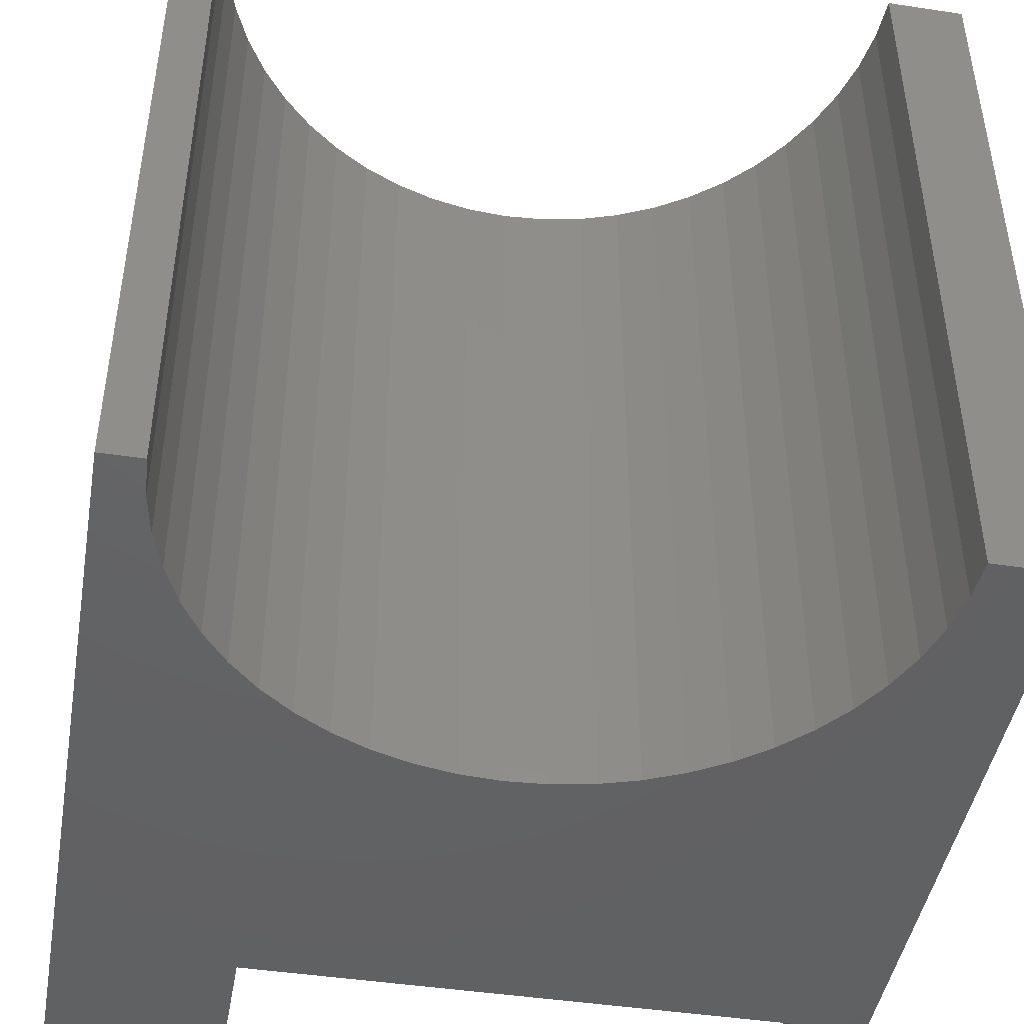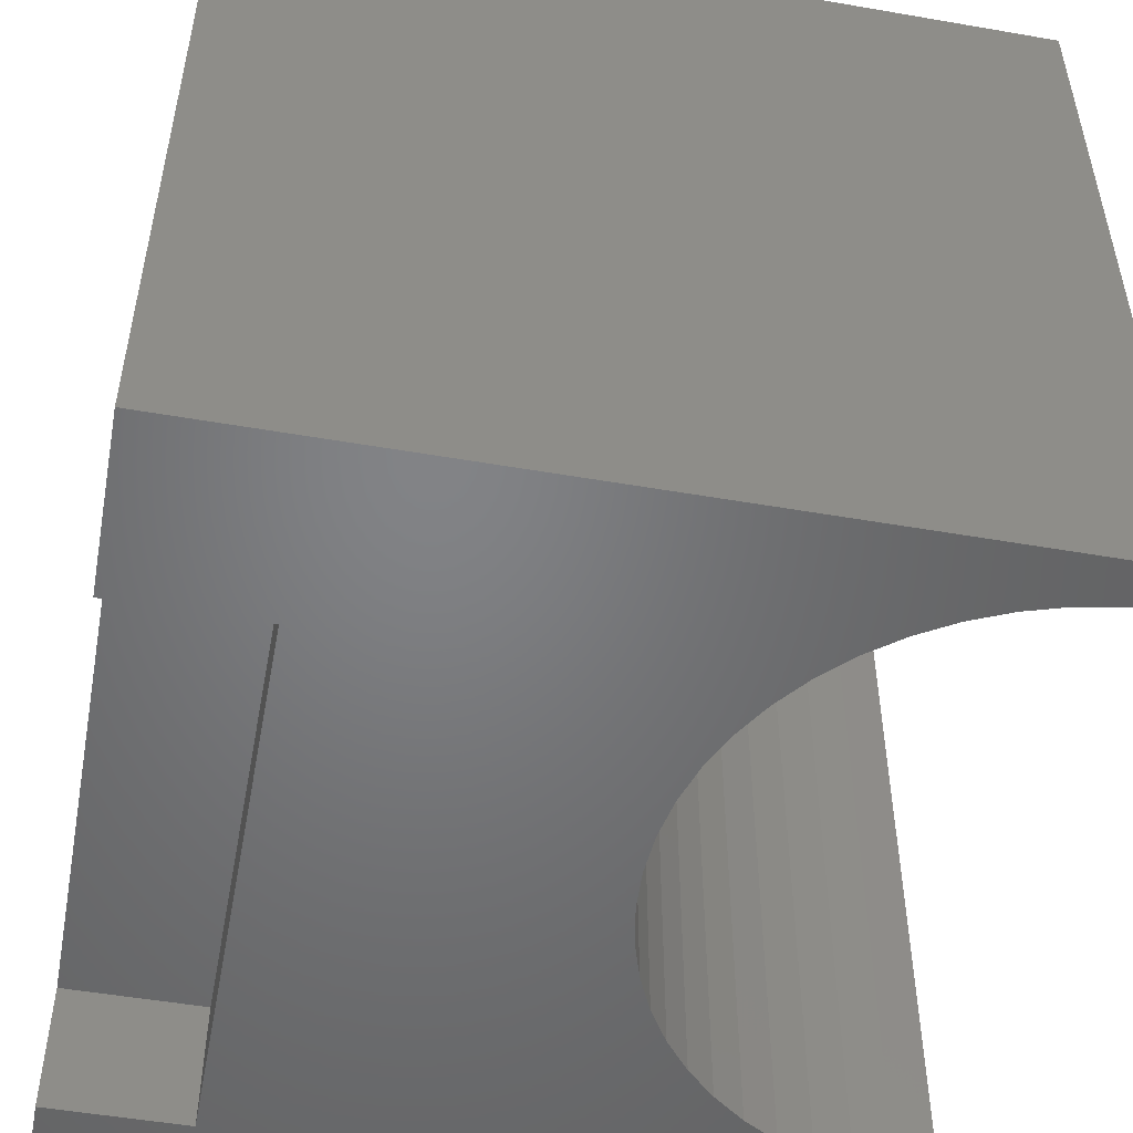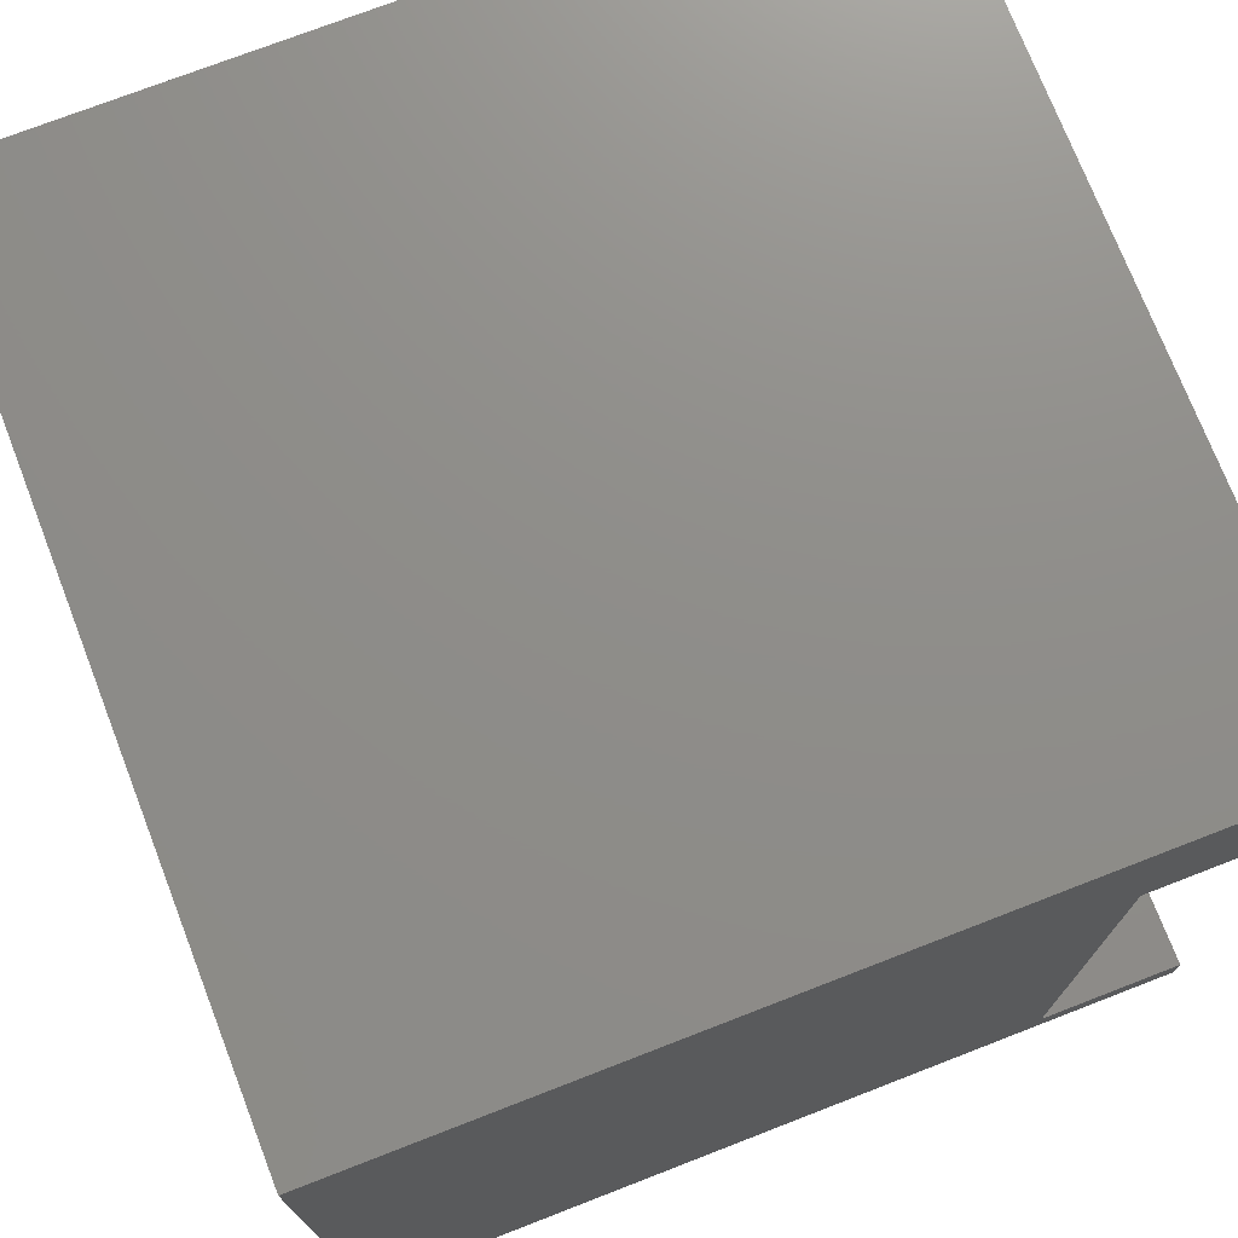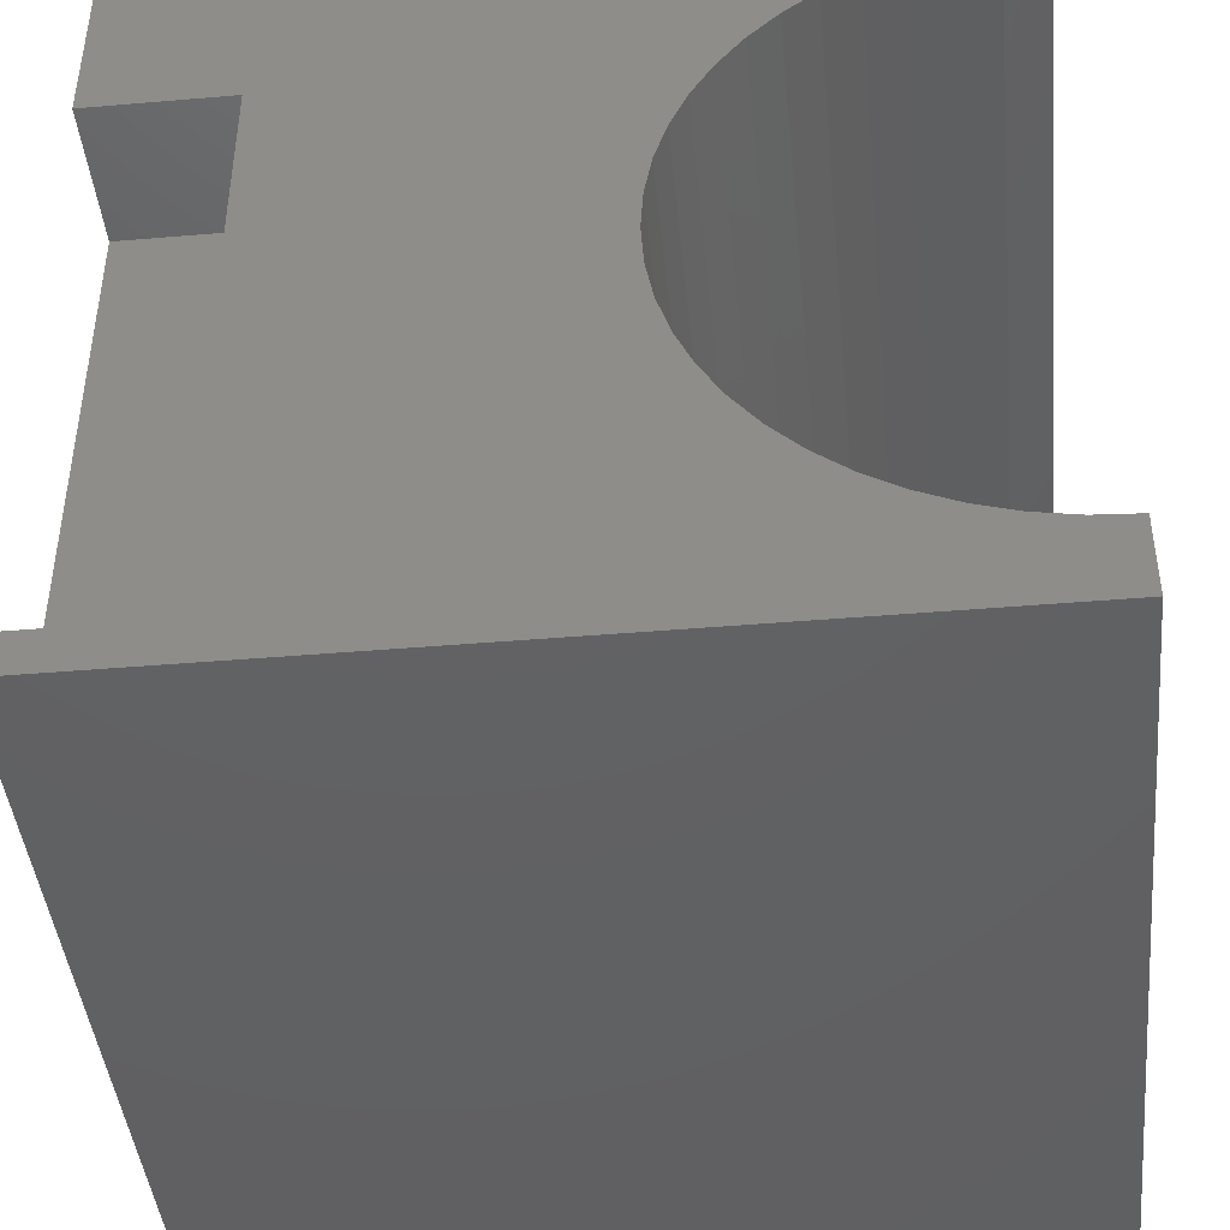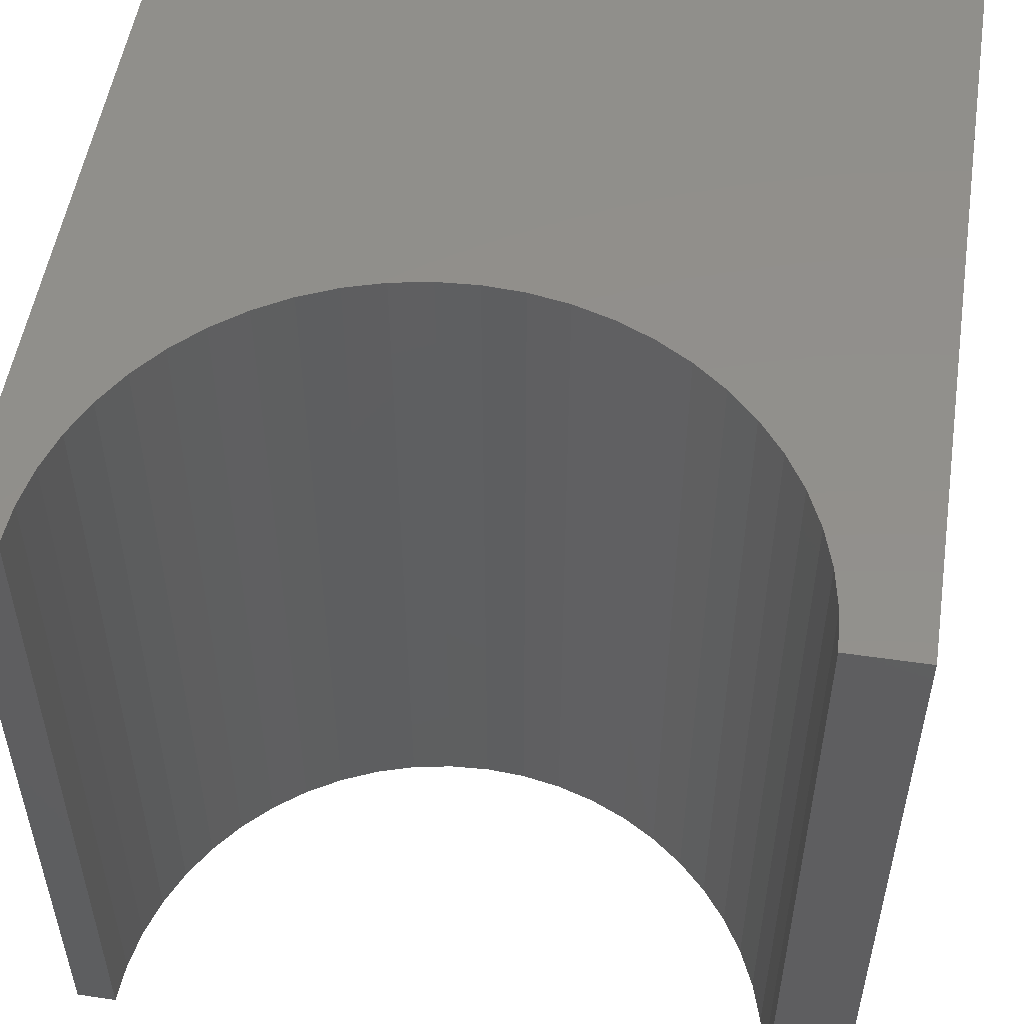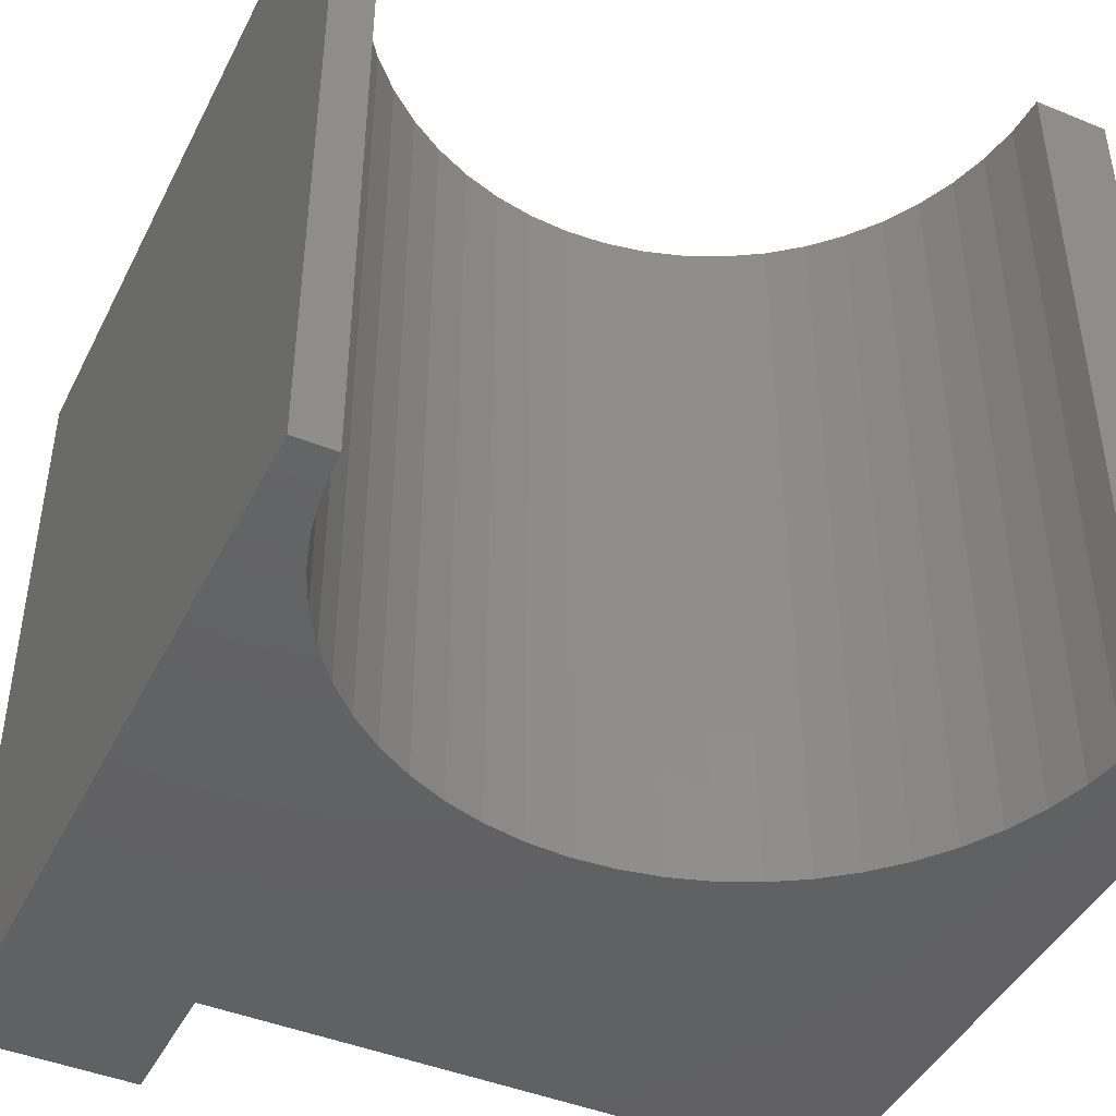
<metadata>
{"format":"stl","ext":"stl","renderer":"f3d","projection":"perspective","resolution":1024,"background":"white","views":[{"elev":-45.2,"azim":-99.9,"up":"+Z"},{"elev":-51.1,"azim":169.3,"up":"+Z"},{"elev":73.9,"azim":68.8,"up":"+Y"},{"elev":-43.6,"azim":-174.3,"up":"+Y"},{"elev":52.6,"azim":-81.1,"up":"+Z"},{"elev":-44.3,"azim":-115.5,"up":"+Z"}]}
</metadata>
<code>
# stl→obj: 82 verts, 136 faces
v -1.837e-12 1e+04 1e+04
v -1.837e-12 1e+04 0
v -1.743e-12 9489 1e+04
v -1.743e-12 9489 0
v 1e+04 2.449e-12 1e+04
v 0 6.123e-13 1e+04
v 1e+04 1.225e-12 0
v 1.125e-28 -6.123e-13 0
v 1e+04 0 0
v 1e+04 520.2 0
v 1e+04 520.2 1740
v 1e+04 7785 0
v 1e+04 1e+04 0
v 1e+04 7785 1740
v 1e+04 1e+04 1e+04
v 1e+04 6.123e-13 1e+04
v 0 1e+04 1e+04
v 2.25e-28 1e+04 0
v -1.125e-28 0 0
v -1.779e-13 968.4 0
v -1.779e-13 968.4 1e+04
v 513.6 999.4 1e+04
v 0 968.4 1e+04
v 0 9489 1e+04
v 513.6 9458 1e+04
v 1020 9366 1e+04
v 1511 9213 1e+04
v 1980 9001 1e+04
v 3189 8054 1e+04
v 3506 7649 1e+04
v 2420 8735 1e+04
v 2825 8418 1e+04
v 3189 2404 1e+04
v 2825 2040 1e+04
v 2420 1723 1e+04
v 4137 4209 1e+04
v 3984 3718 1e+04
v 3773 7209 1e+04
v 3984 6740 1e+04
v 4137 6249 1e+04
v 3773 3249 1e+04
v 3506 2809 1e+04
v 1980 1456 1e+04
v 1511 1245 1e+04
v 1020 1092 1e+04
v 4229 5742 1e+04
v 4261 5229 1e+04
v 4229 4715 1e+04
v 0 1e+04 0
v 8263 7785 0
v 513.6 9458 0
v 0 9489 0
v 8263 520.2 0
v 0 3.749e-29 0
v 3189 2404 0
v 3506 2809 0
v 3773 3249 0
v 3984 3718 0
v 1980 1456 0
v 2420 1723 0
v 2825 2040 0
v 4229 5742 0
v 4137 6249 0
v 3984 6740 0
v 2420 8735 0
v 2825 8418 0
v 3189 8054 0
v 1.304e-12 968.4 0
v 513.6 999.4 0
v 1020 1092 0
v 1511 1245 0
v 3773 7209 0
v 3506 7649 0
v 1980 9001 0
v 1511 9213 0
v 1020 9366 0
v 4137 4209 0
v 4229 4715 0
v 4261 5229 0
v 1.304e-12 968.4 1e+04
v 8263 7785 1740
v 8263 520.2 1740
f 1 2 3
f 3 2 4
f 5 6 7
f 7 6 8
f 9 10 11
f 12 13 14
f 14 13 15
f 14 15 11
f 11 15 16
f 11 16 9
f 17 15 18
f 18 15 13
f 19 6 20
f 20 6 21
f 22 23 6
f 24 25 17
f 17 25 26
f 17 26 15
f 15 26 27
f 15 27 28
f 15 29 30
f 28 31 15
f 15 31 32
f 15 32 29
f 33 34 16
f 16 34 35
f 36 37 16
f 30 38 15
f 15 38 39
f 15 39 40
f 37 41 16
f 16 41 42
f 16 42 33
f 35 43 16
f 16 43 44
f 16 44 6
f 6 44 45
f 6 45 22
f 40 46 15
f 15 46 47
f 15 47 16
f 16 47 48
f 16 48 36
f 49 13 50
f 50 13 12
f 51 52 49
f 10 9 53
f 53 9 54
f 55 56 53
f 53 56 57
f 53 57 58
f 59 60 53
f 53 60 61
f 53 61 55
f 62 63 50
f 50 63 64
f 65 50 66
f 66 50 67
f 68 69 54
f 54 69 70
f 54 70 53
f 53 70 71
f 53 71 59
f 64 72 50
f 50 72 73
f 50 73 67
f 65 74 50
f 50 74 75
f 50 75 49
f 49 75 76
f 49 76 51
f 58 77 53
f 53 77 78
f 53 78 50
f 50 78 79
f 50 79 62
f 24 52 25
f 25 52 51
f 25 51 26
f 26 51 76
f 26 76 27
f 27 76 75
f 27 75 28
f 28 75 74
f 28 74 31
f 31 74 65
f 31 65 32
f 32 65 66
f 32 66 29
f 29 66 67
f 29 67 30
f 30 67 73
f 30 73 38
f 38 73 72
f 38 72 39
f 39 72 64
f 39 64 40
f 40 64 63
f 40 63 46
f 46 63 62
f 46 62 47
f 47 62 79
f 47 79 48
f 48 79 78
f 48 78 36
f 36 78 77
f 36 77 37
f 37 77 58
f 37 58 41
f 41 58 57
f 41 57 42
f 42 57 56
f 42 56 33
f 33 56 55
f 33 55 34
f 34 55 61
f 34 61 35
f 35 61 60
f 35 60 43
f 43 60 59
f 43 59 44
f 44 59 71
f 44 71 45
f 45 71 70
f 45 70 22
f 22 70 69
f 22 69 80
f 80 69 68
f 14 81 12
f 12 81 50
f 81 82 50
f 50 82 53
f 82 11 53
f 53 11 10
f 11 82 14
f 14 82 81

</code>
